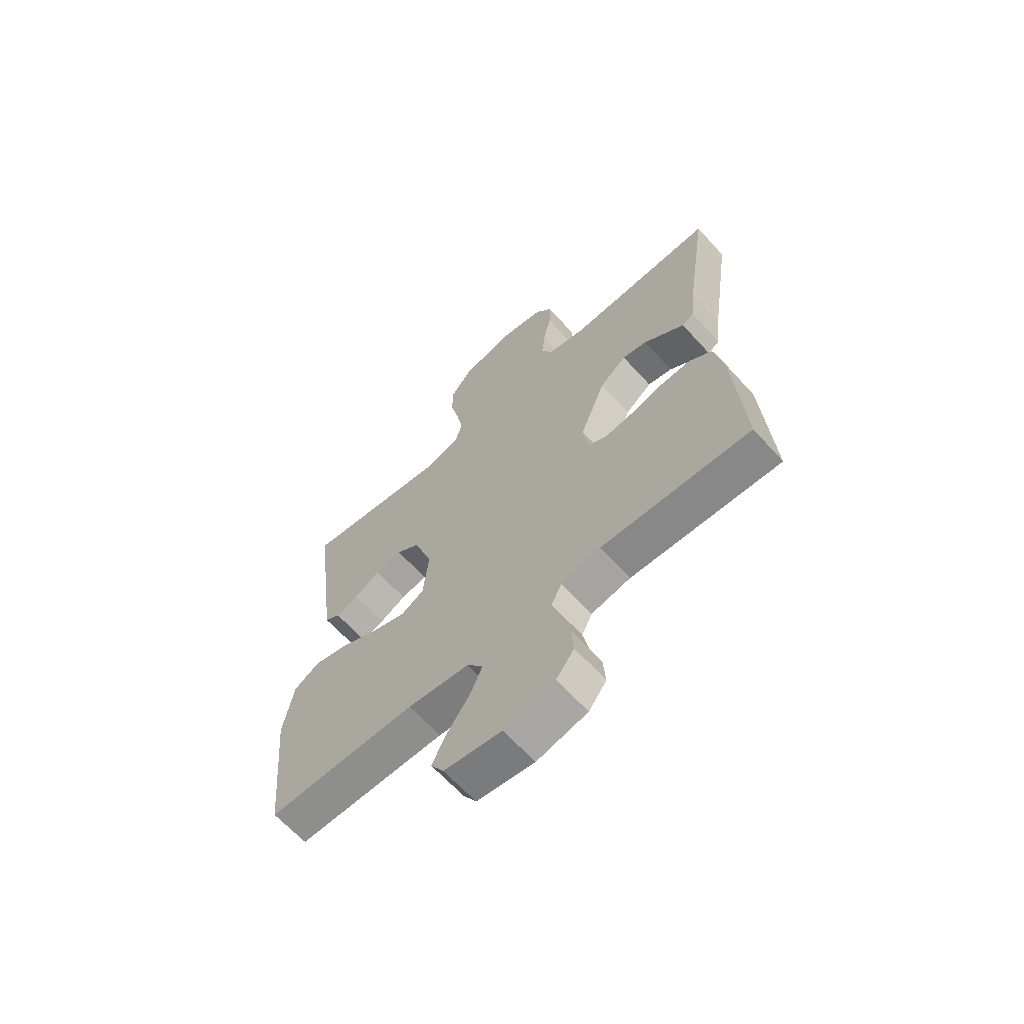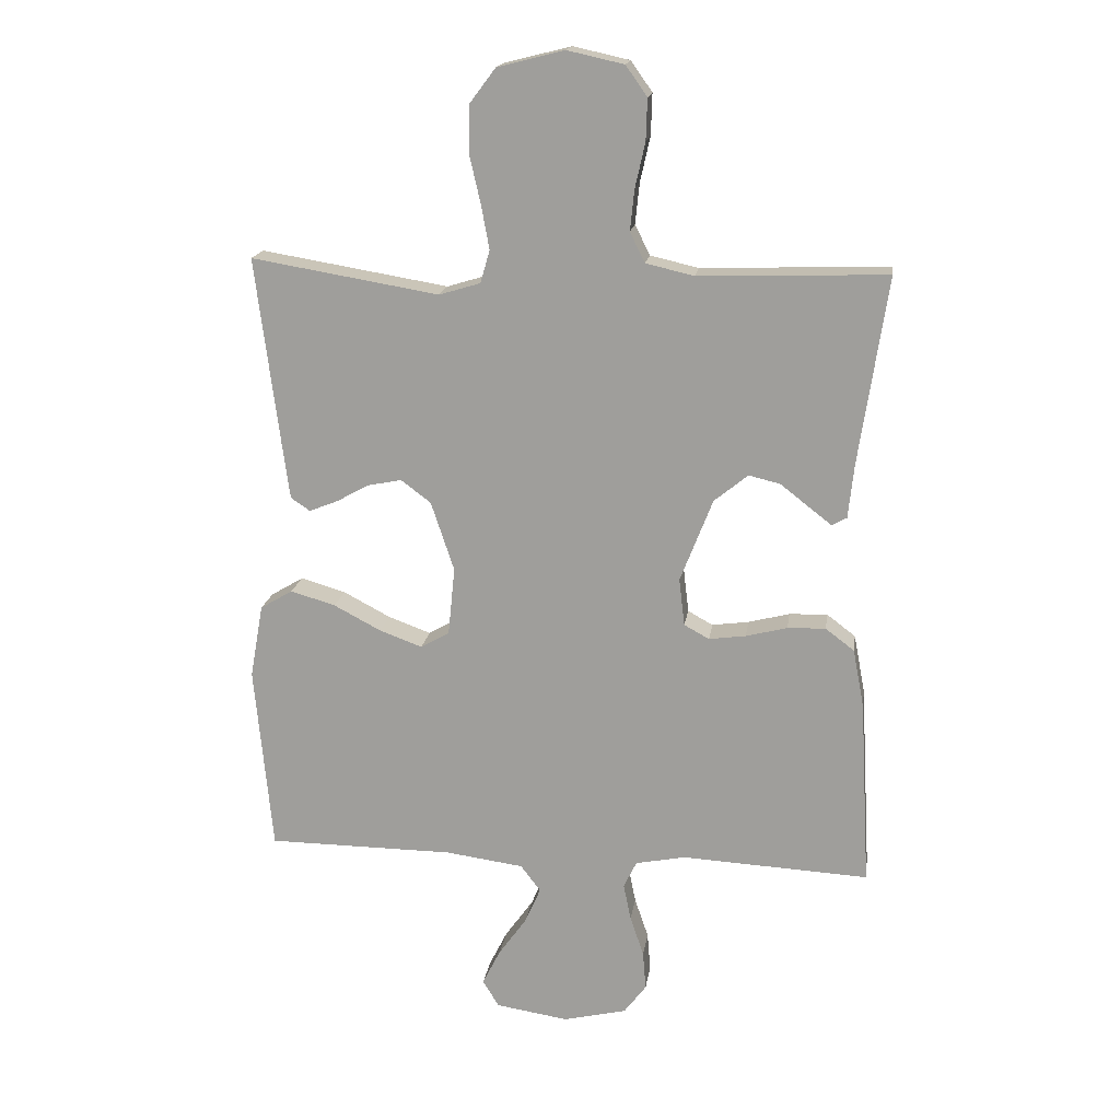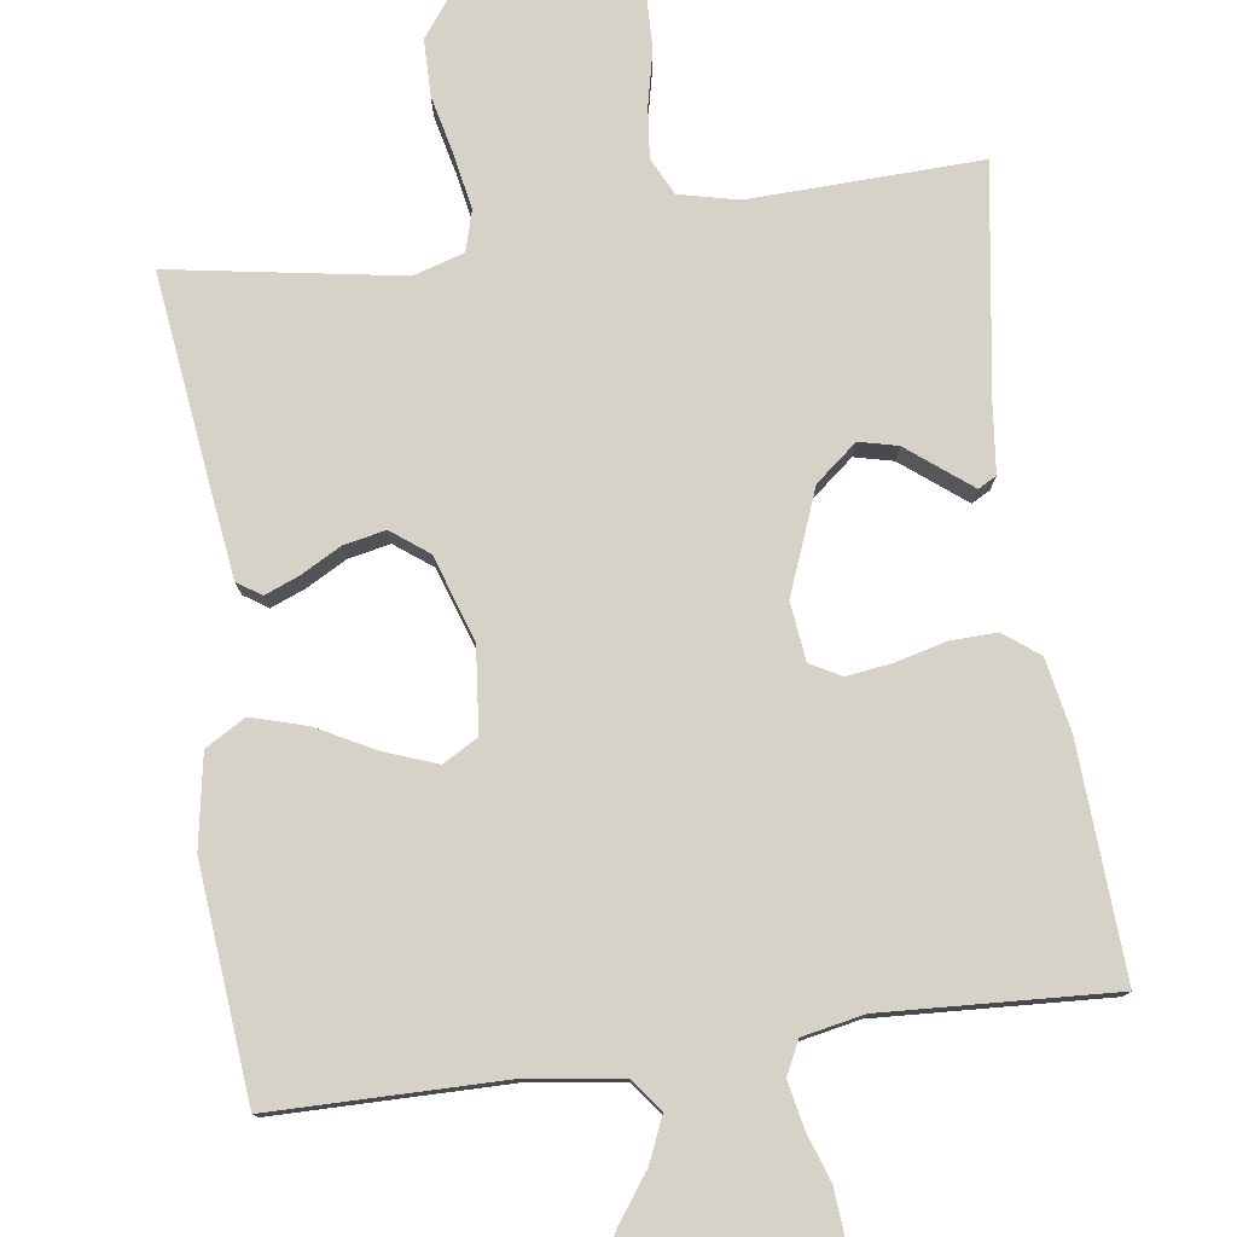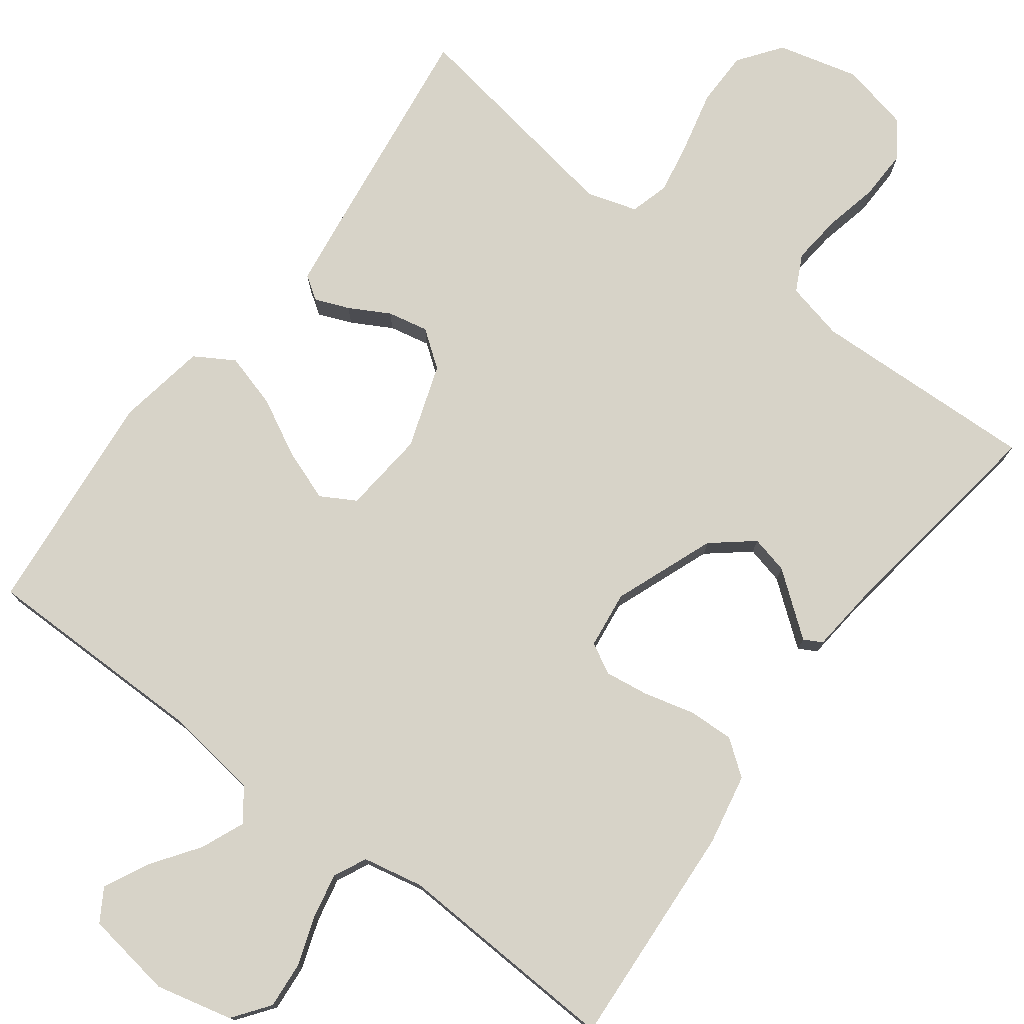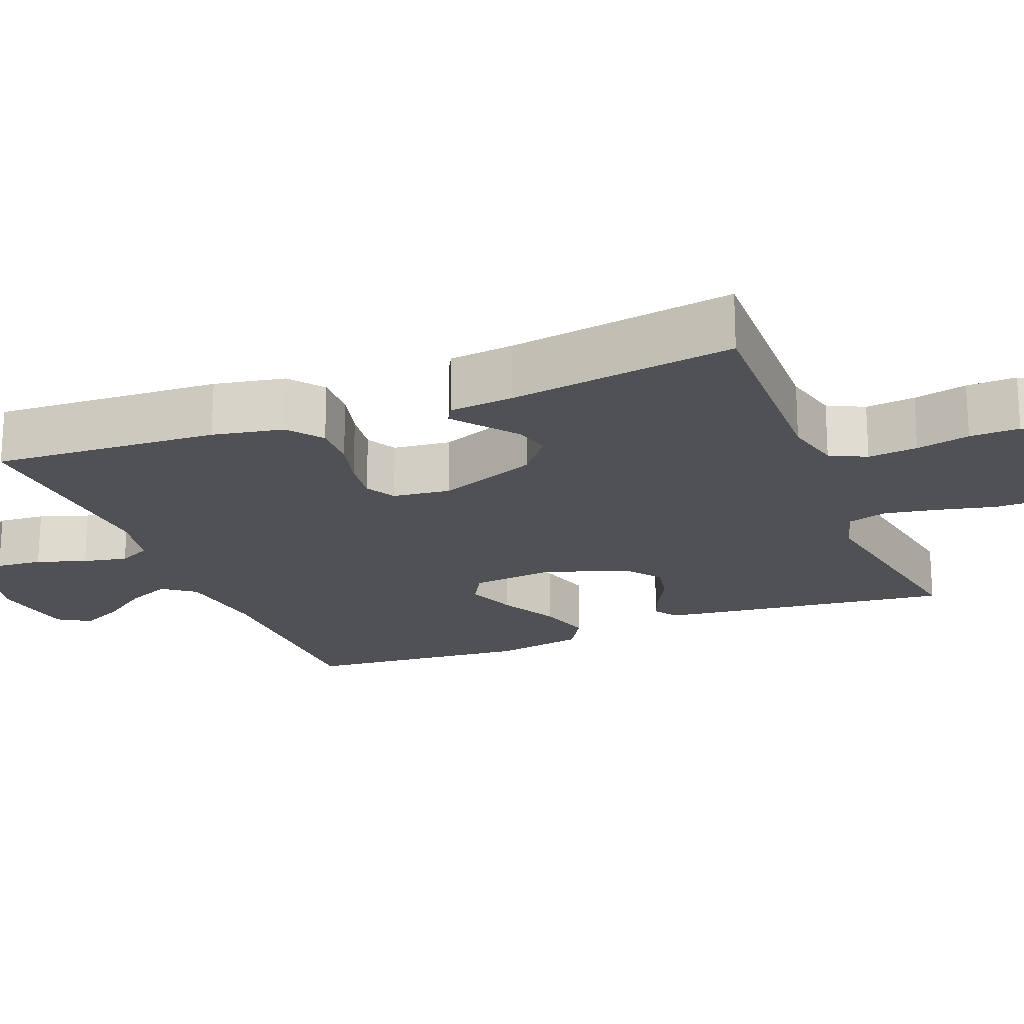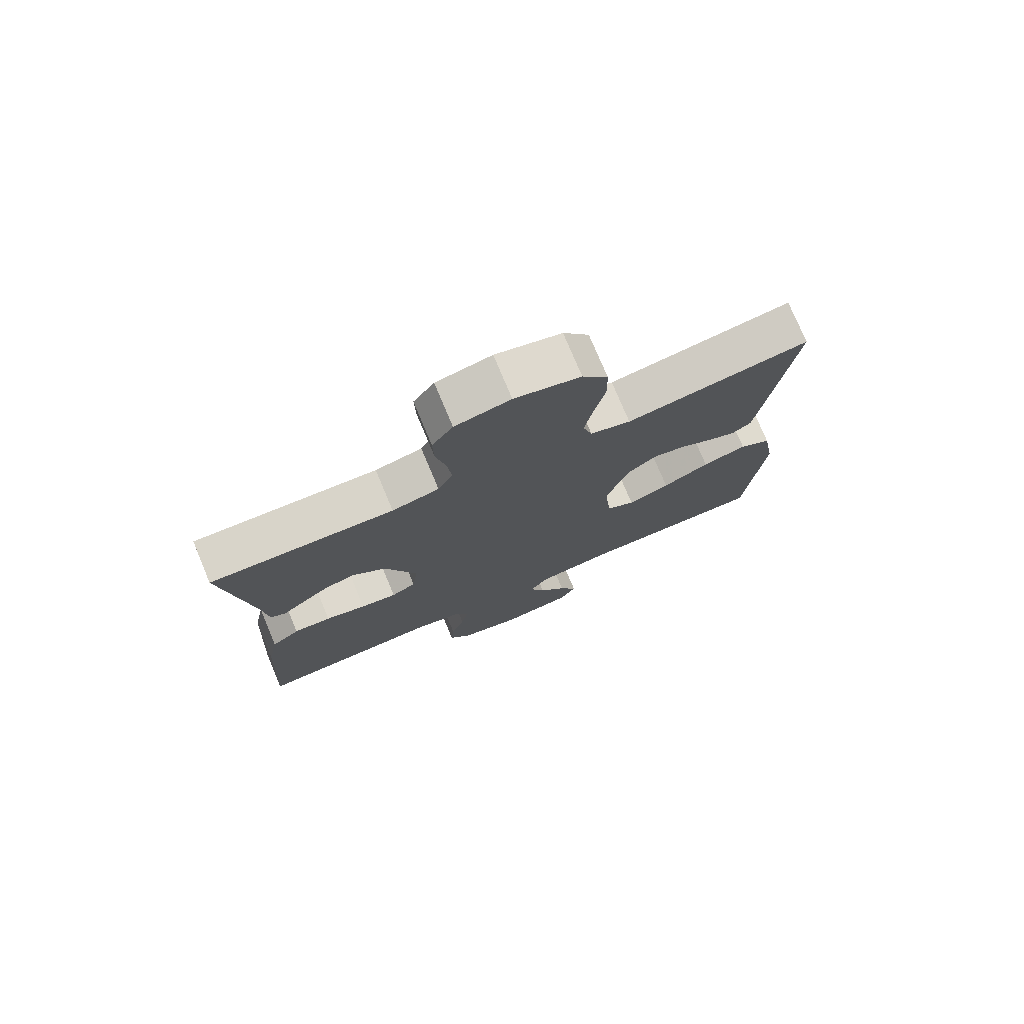
<metadata>
{"format":"obj","ext":"obj","renderer":"f3d","projection":"perspective","resolution":1024,"background":"white","views":[{"elev":-65.2,"azim":-137.7,"up":"+Z"},{"elev":17.5,"azim":-171.7,"up":"+Z"},{"elev":78.0,"azim":172.1,"up":"+Y"},{"elev":76.8,"azim":-143.4,"up":"+Y"},{"elev":-20.0,"azim":-68.3,"up":"+Y"},{"elev":76.2,"azim":-22.7,"up":"+Z"}]}
</metadata>
<code>
v -0.5 0.07 0.5
v -0.2 0.07 0.49
v -0.123 0.07 0.508
v -0.099 0.07 0.556
v -0.106 0.07 0.622
v -0.122 0.07 0.693
v -0.124 0.07 0.759
v -0.09 0.07 0.807
v 0 0.07 0.827
v 0.107 0.07 0.8
v 0.149 0.07 0.744
v 0.15 0.07 0.671
v 0.132 0.07 0.593
v 0.119 0.07 0.522
v 0.134 0.07 0.47
v 0.2 0.07 0.45
v 0.5 0.07 0.5
v 0.462 0.07 0.2
v 0.45 0.07 0.11
v 0.419 0.07 0.089
v 0.374 0.07 0.107
v 0.321 0.07 0.136
v 0.267 0.07 0.147
v 0.219 0.07 0.111
v 0.182 0.07 0
v 0.193 0.07 -0.11
v 0.239 0.07 -0.136
v 0.307 0.07 -0.111
v 0.383 0.07 -0.071
v 0.455 0.07 -0.05
v 0.507 0.07 -0.081
v 0.528 0.07 -0.2
v 0.5 0.07 -0.5
v 0.2 0.07 -0.502
v 0.075 0.07 -0.519
v 0.043 0.07 -0.561
v 0.068 0.07 -0.619
v 0.113 0.07 -0.682
v 0.142 0.07 -0.74
v 0.116 0.07 -0.783
v 0 0.07 -0.801
v -0.102 0.07 -0.777
v -0.138 0.07 -0.729
v -0.133 0.07 -0.667
v -0.111 0.07 -0.602
v -0.099 0.07 -0.543
v -0.12 0.07 -0.5
v -0.2 0.07 -0.484
v -0.5 0.07 -0.5
v -0.483 0.07 -0.2
v -0.465 0.07 -0.106
v -0.419 0.07 -0.071
v -0.358 0.07 -0.073
v -0.292 0.07 -0.09
v -0.233 0.07 -0.098
v -0.193 0.07 -0.076
v -0.184 0.07 0
v -0.236 0.07 0.133
v -0.29 0.07 0.177
v -0.34 0.07 0.165
v -0.386 0.07 0.129
v -0.422 0.07 0.101
v -0.446 0.07 0.114
v -0.455 0.07 0.2
v -0.5 0 0.5
v -0.2 0 0.49
v -0.123 0 0.508
v -0.099 0 0.556
v -0.106 0 0.622
v -0.122 0 0.693
v -0.124 0 0.759
v -0.09 0 0.807
v 0 0 0.827
v 0.107 0 0.8
v 0.149 0 0.744
v 0.15 0 0.671
v 0.132 0 0.593
v 0.119 0 0.522
v 0.134 0 0.47
v 0.2 0 0.45
v 0.5 0 0.5
v 0.462 0 0.2
v 0.45 0 0.11
v 0.419 0 0.089
v 0.374 0 0.107
v 0.321 0 0.136
v 0.267 0 0.147
v 0.219 0 0.111
v 0.182 0 0
v 0.193 0 -0.11
v 0.239 0 -0.136
v 0.307 0 -0.111
v 0.383 0 -0.071
v 0.455 0 -0.05
v 0.507 0 -0.081
v 0.528 0 -0.2
v 0.5 0 -0.5
v 0.2 0 -0.502
v 0.075 0 -0.519
v 0.043 0 -0.561
v 0.068 0 -0.619
v 0.113 0 -0.682
v 0.142 0 -0.74
v 0.116 0 -0.783
v 0 0 -0.801
v -0.102 0 -0.777
v -0.138 0 -0.729
v -0.133 0 -0.667
v -0.111 0 -0.602
v -0.099 0 -0.543
v -0.12 0 -0.5
v -0.2 0 -0.484
v -0.5 0 -0.5
v -0.483 0 -0.2
v -0.465 0 -0.106
v -0.419 0 -0.071
v -0.358 0 -0.073
v -0.292 0 -0.09
v -0.233 0 -0.098
v -0.193 0 -0.076
v -0.184 0 0
v -0.236 0 0.133
v -0.29 0 0.177
v -0.34 0 0.165
v -0.386 0 0.129
v -0.422 0 0.101
v -0.446 0 0.114
v -0.455 0 0.2
f 62 63 64
f 61 62 64
f 60 61 64
f 64 1 2
f 60 64 2
f 59 60 2
f 58 59 2 3
f 57 58 3 4
f 56 57 4
f 52 53 54
f 51 52 54
f 50 51 54
f 49 50 54
f 48 49 54
f 47 48 54 55
f 46 47 55 56
f 43 44 45
f 42 43 45
f 41 42 45
f 40 41 45
f 39 40 45
f 38 39 45
f 37 38 45
f 36 37 45 46
f 46 56 4
f 36 46 4
f 35 36 4
f 32 33 34
f 31 32 34
f 30 31 34
f 29 30 34
f 28 29 34
f 27 28 34 35
f 20 21 22
f 19 20 22
f 18 19 22
f 17 18 22
f 16 17 22
f 15 16 22 23
f 11 12 13
f 10 11 13
f 9 10 13
f 8 9 13
f 7 8 13
f 6 7 13
f 5 6 13
f 5 13 14
f 4 5 14 15
f 26 27 35
f 35 4 15
f 26 35 15
f 25 26 15
f 24 25 15
f 15 23 24
f 128 127 126
f 128 126 125
f 128 125 124
f 66 65 128
f 66 128 124
f 66 124 123
f 67 66 123 122
f 68 67 122 121
f 68 121 120
f 118 117 116
f 118 116 115
f 118 115 114
f 118 114 113
f 118 113 112
f 119 118 112 111
f 120 119 111 110
f 109 108 107
f 109 107 106
f 109 106 105
f 109 105 104
f 109 104 103
f 109 103 102
f 109 102 101
f 110 109 101 100
f 68 120 110
f 68 110 100
f 68 100 99
f 98 97 96
f 98 96 95
f 98 95 94
f 98 94 93
f 98 93 92
f 99 98 92 91
f 86 85 84
f 86 84 83
f 86 83 82
f 86 82 81
f 86 81 80
f 87 86 80 79
f 77 76 75
f 77 75 74
f 77 74 73
f 77 73 72
f 77 72 71
f 77 71 70
f 77 70 69
f 78 77 69
f 79 78 69 68
f 99 91 90
f 79 68 99
f 79 99 90
f 79 90 89
f 79 89 88
f 88 87 79
f 1 65 66 2
f 2 66 67 3
f 3 67 68 4
f 4 68 69 5
f 5 69 70 6
f 6 70 71 7
f 7 71 72 8
f 8 72 73 9
f 9 73 74 10
f 10 74 75 11
f 11 75 76 12
f 12 76 77 13
f 13 77 78 14
f 14 78 79 15
f 15 79 80 16
f 16 80 81 17
f 17 81 82 18
f 18 82 83 19
f 19 83 84 20
f 20 84 85 21
f 21 85 86 22
f 22 86 87 23
f 23 87 88 24
f 24 88 89 25
f 25 89 90 26
f 26 90 91 27
f 27 91 92 28
f 28 92 93 29
f 29 93 94 30
f 30 94 95 31
f 31 95 96 32
f 32 96 97 33
f 33 97 98 34
f 34 98 99 35
f 35 99 100 36
f 36 100 101 37
f 37 101 102 38
f 38 102 103 39
f 39 103 104 40
f 40 104 105 41
f 41 105 106 42
f 42 106 107 43
f 43 107 108 44
f 44 108 109 45
f 45 109 110 46
f 46 110 111 47
f 47 111 112 48
f 48 112 113 49
f 49 113 114 50
f 50 114 115 51
f 51 115 116 52
f 52 116 117 53
f 53 117 118 54
f 54 118 119 55
f 55 119 120 56
f 56 120 121 57
f 57 121 122 58
f 58 122 123 59
f 59 123 124 60
f 60 124 125 61
f 61 125 126 62
f 62 126 127 63
f 63 127 128 64
f 64 128 65 1

</code>
